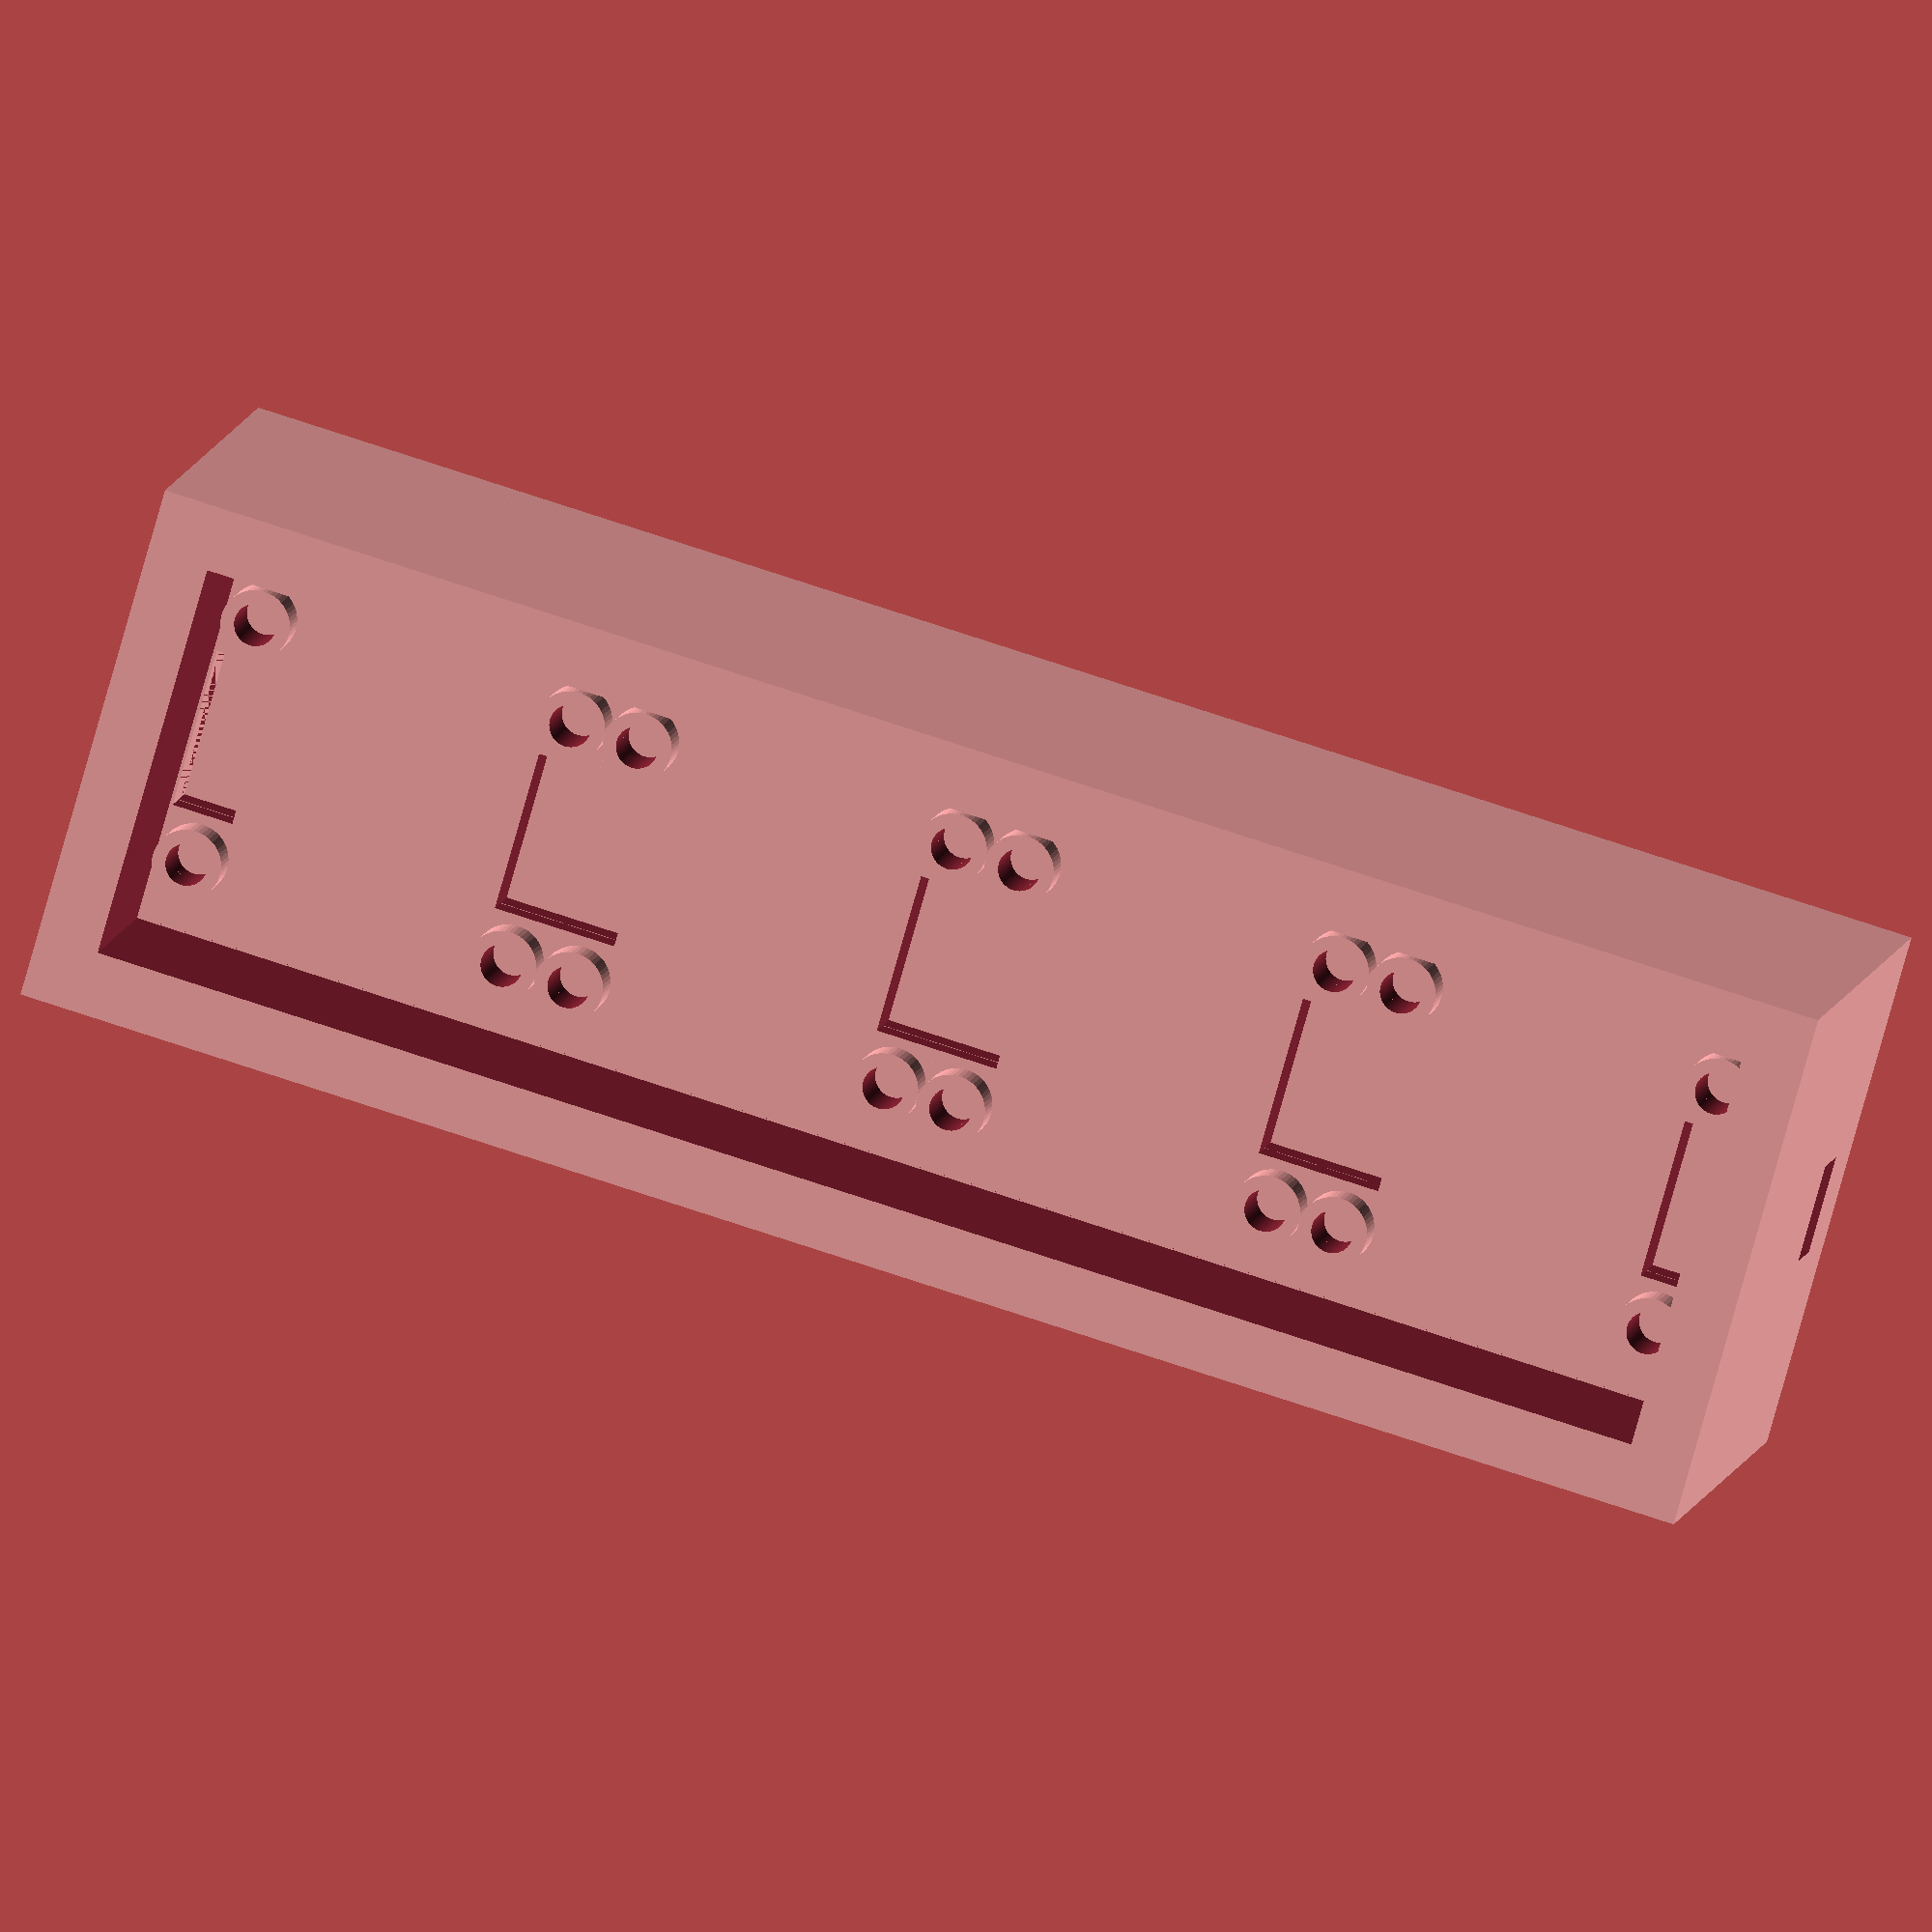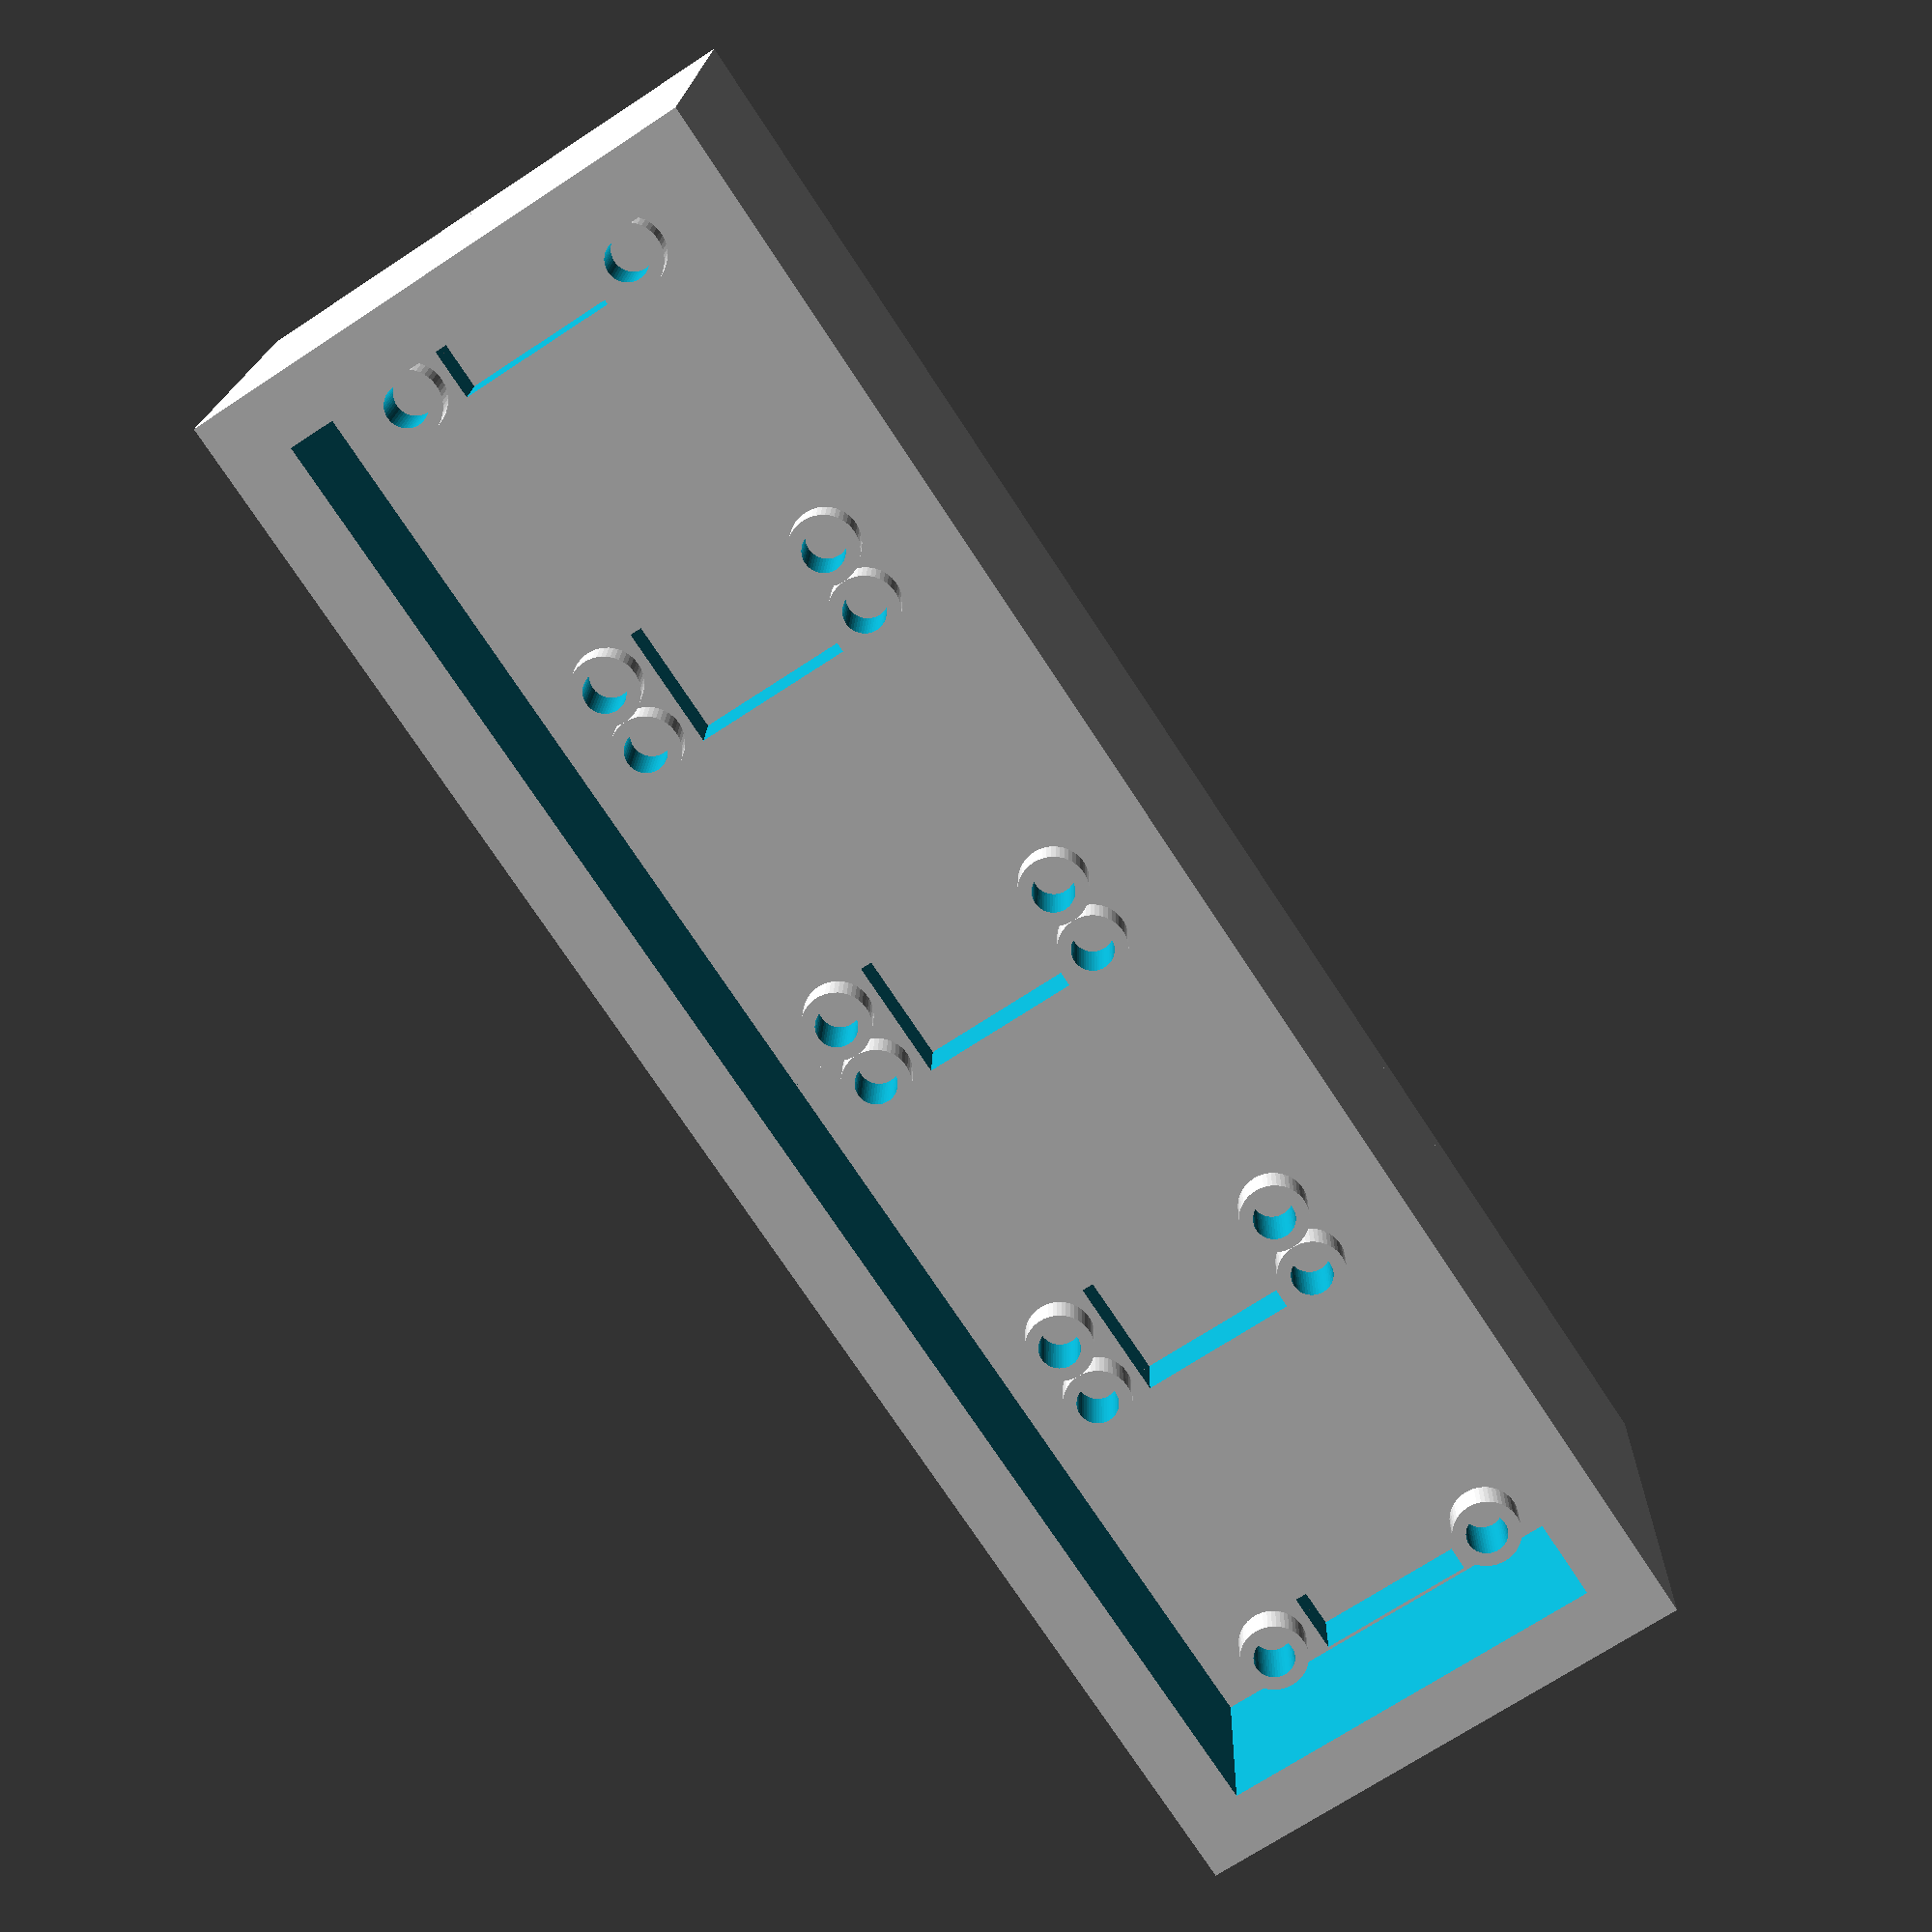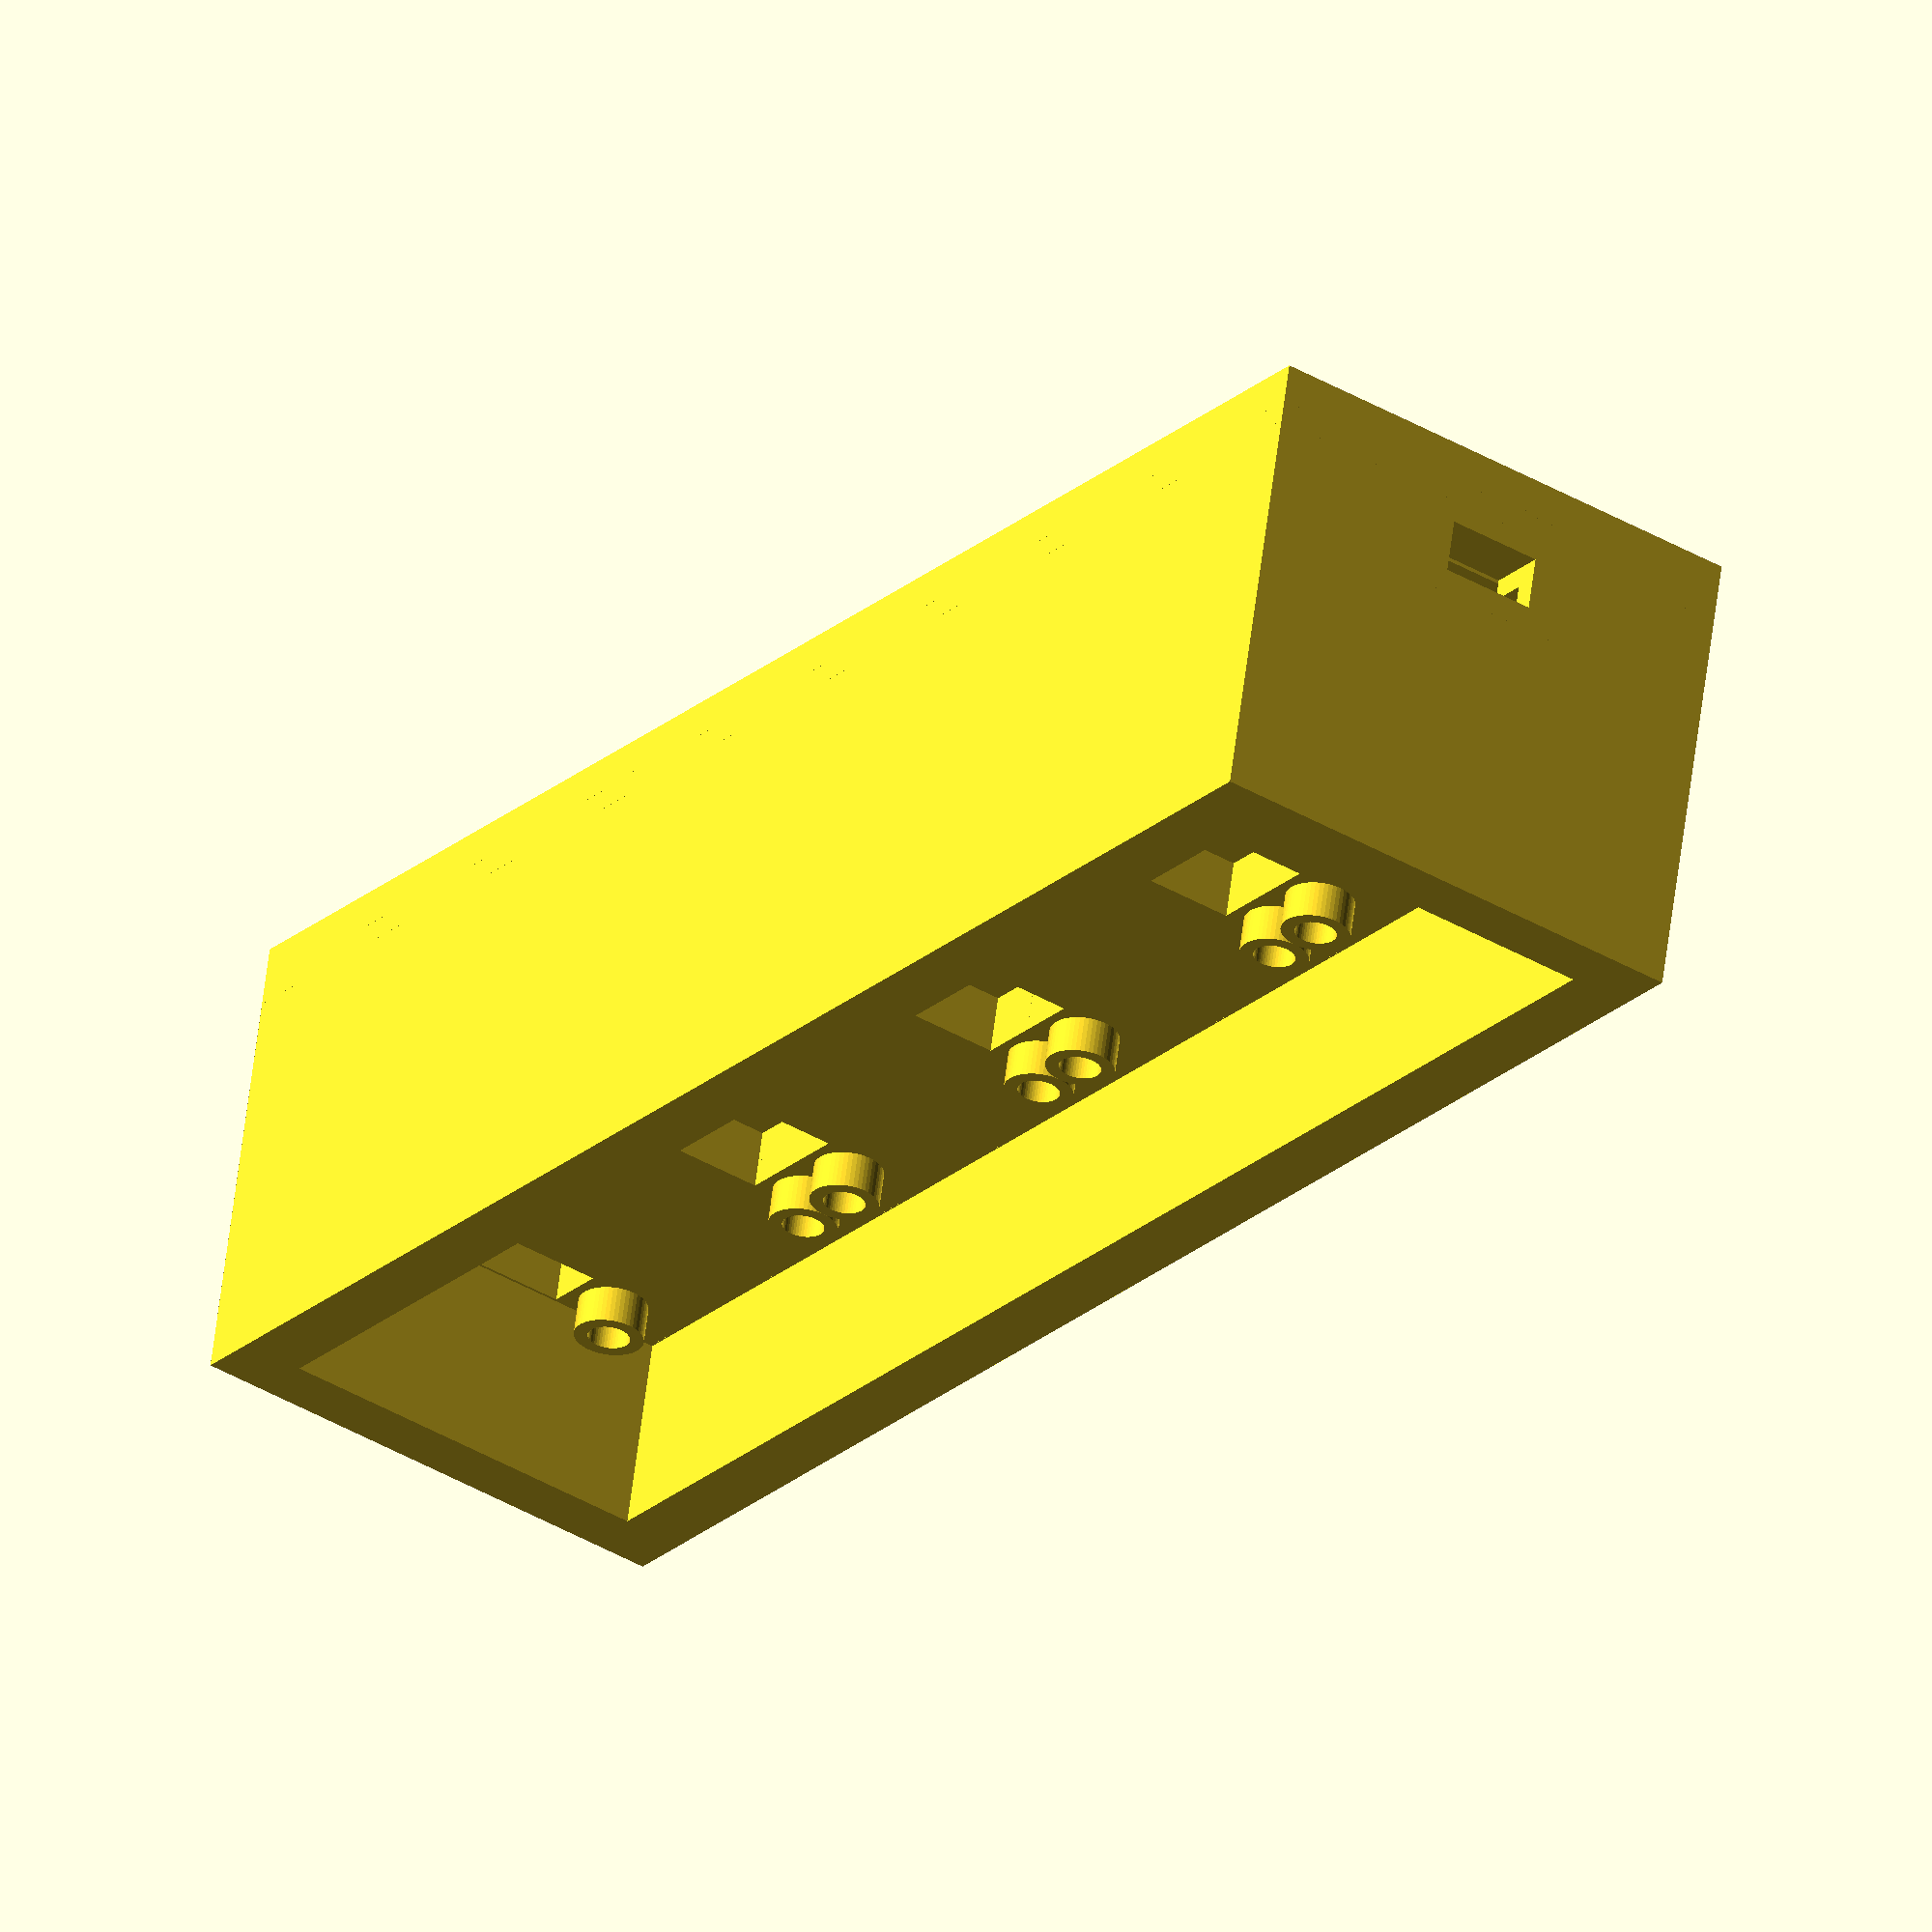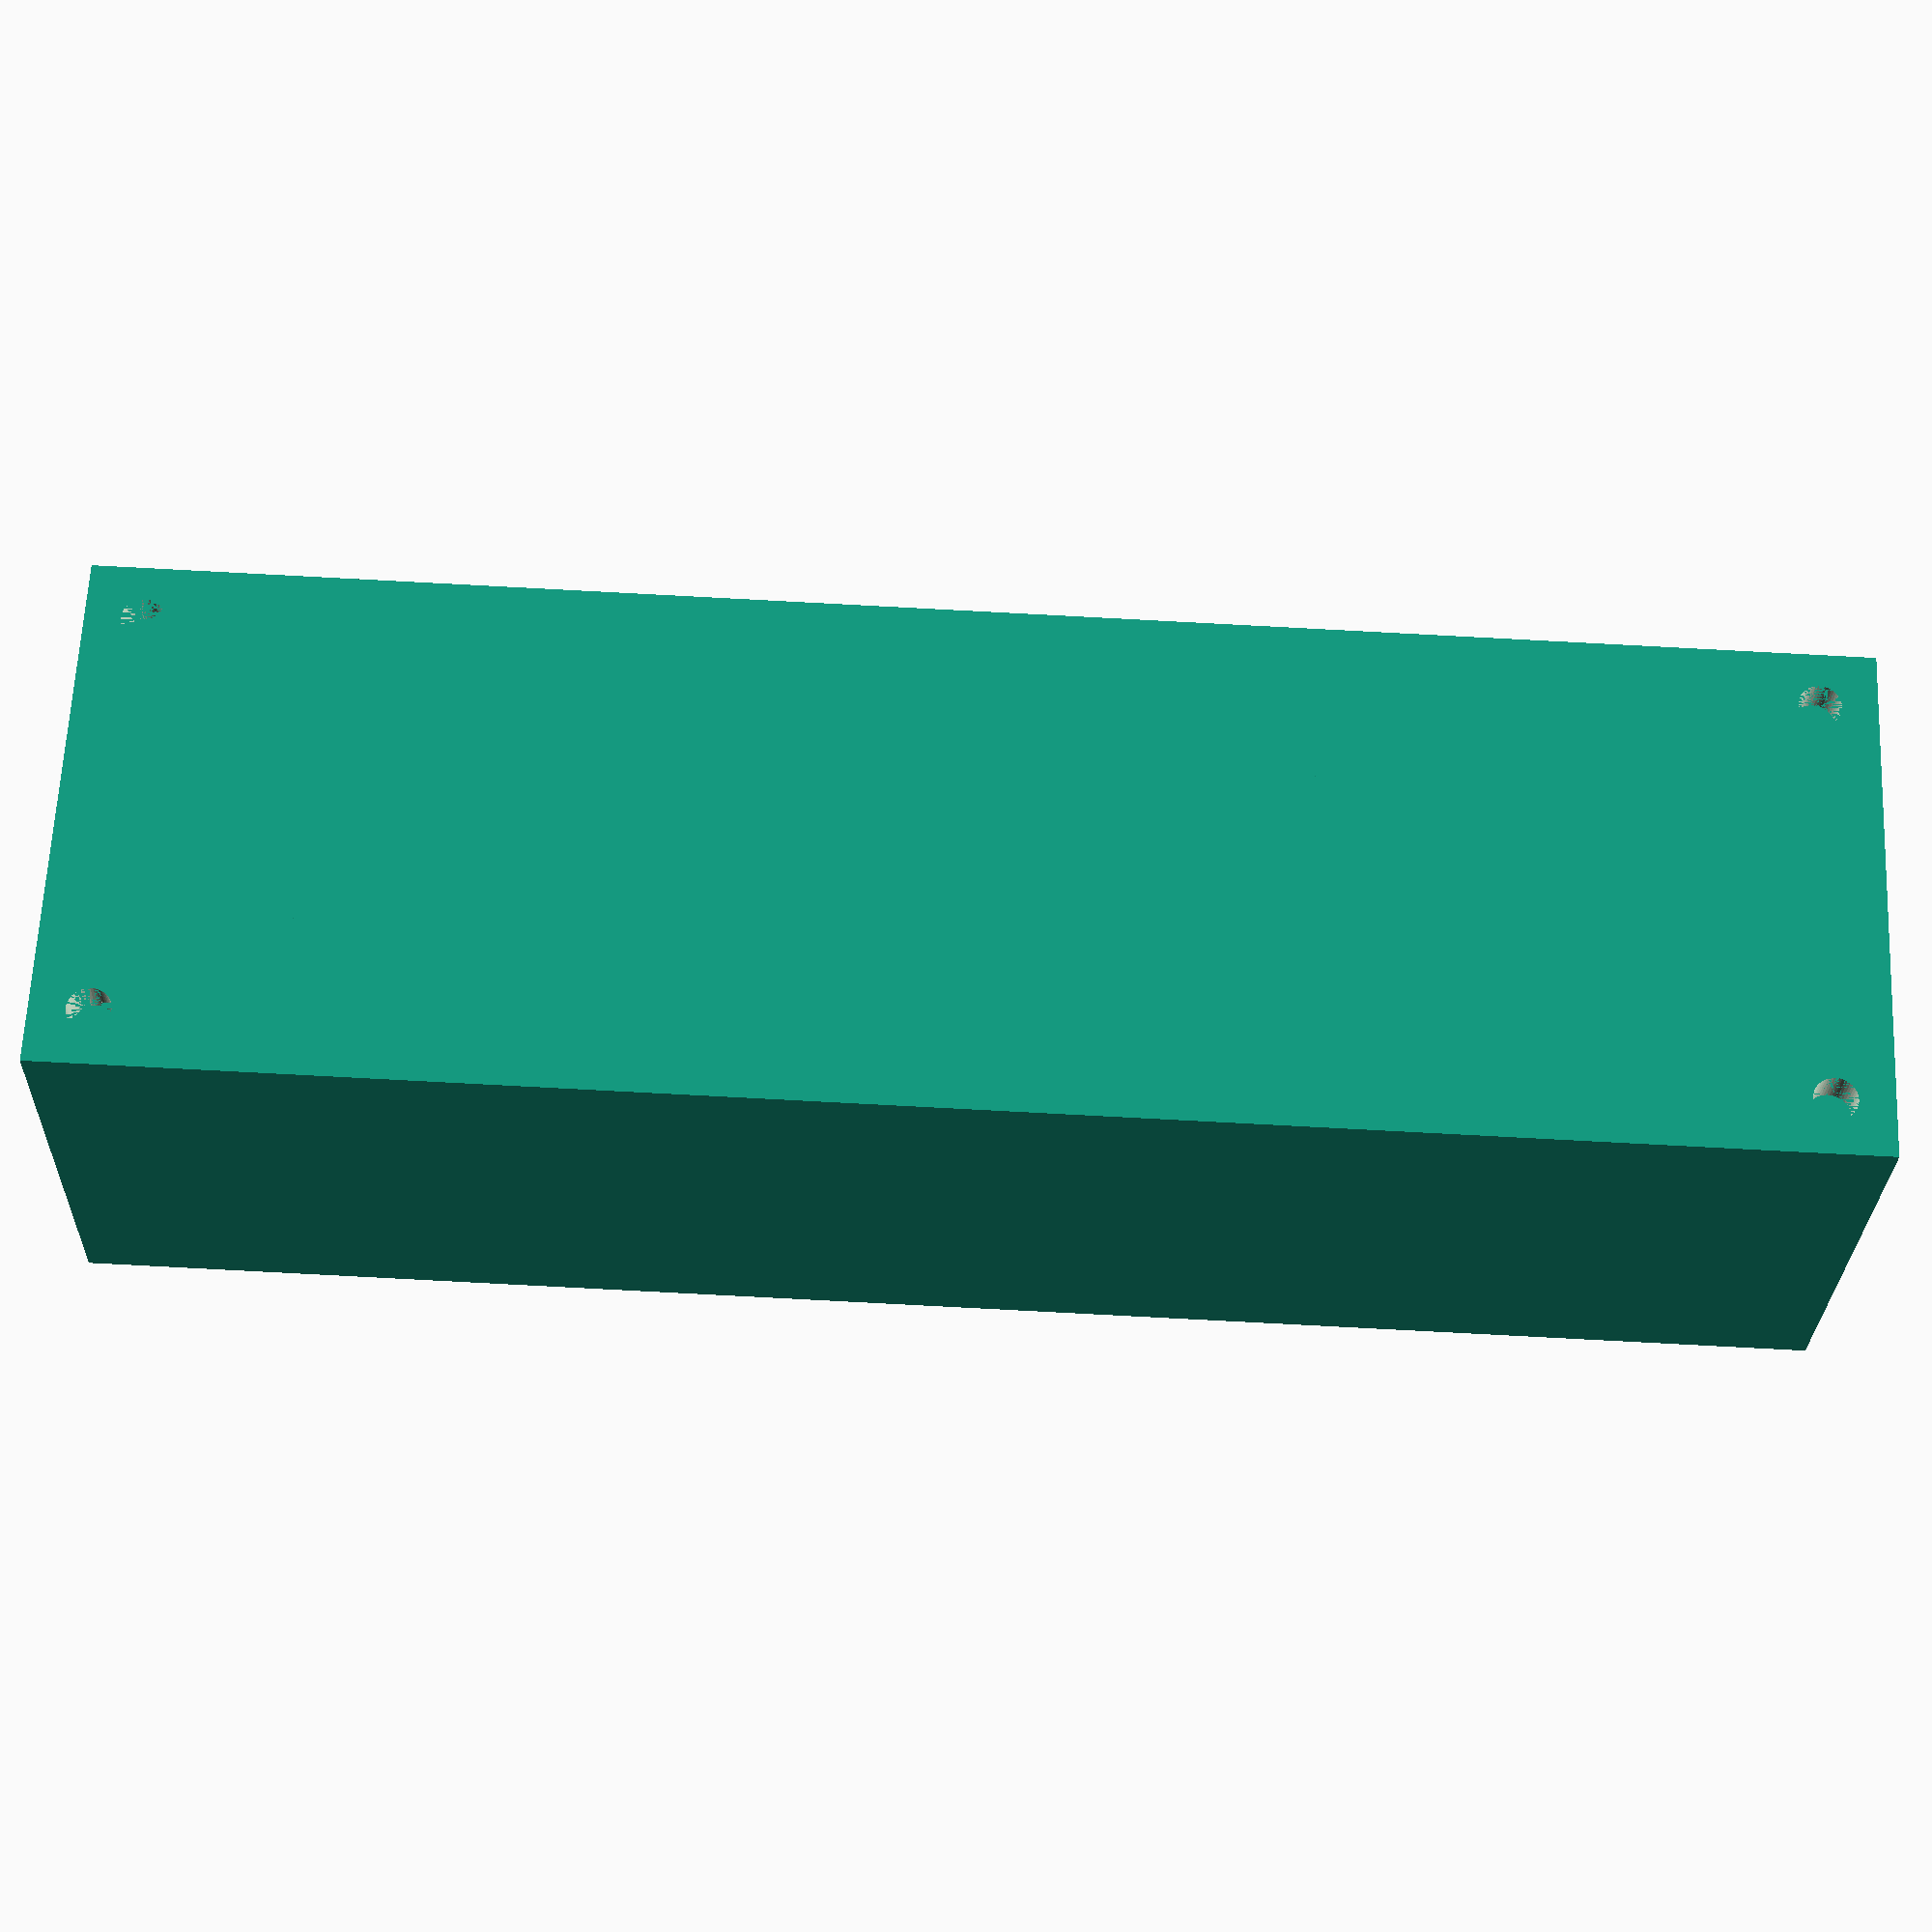
<openscad>

epsilon = 0.0001;

module copies(x=[0], y=[0], z=[0], theta=[0]) {
  for (X = x)
    for (Y = y)
      for (Z = z)
        for (Theta = theta)
          rotate(Theta) translate([X, Y, Z]) children();
}

module ccube(size, center="xy") {
  translate([
    len(search("x", center)) > 0 ? -size[0] / 2 : 0,
    len(search("y", center)) > 0 ? -size[1] / 2 : 0,
    len(search("z", center)) > 0 ? -size[2] / 2 : 0,
  ])
    cube(size, center=false);
}


module led_module_backplate() {
  difference() {
    union() {
      ccube([32 + epsilon, 32 + epsilon, 5]);
      copies(x=[-13.2, 13.2], y=[-10.1, 10.1])
          cylinder(h=8, r=2.8 - epsilon, $fn=50);
    }
    copies(x=[-16, 16])
      ccube([10, 13, 20], center="xyz");
    copies(x=[-13.2, 13.2], y=[-10.1, 10.1]) {
      cylinder(h=20, r=1.7, $fn=50, center=true);
      rotate(30)
        cylinder(h=5.2, r=5.61*0.5/cos(30), $fn=6, center=true);
    }
  }
}

module dummy_arduino() {
  ccube([44.5, 18.6, 2]);
  translate([-19.5, 0, 1.8])
    ccube([9.5, 8, 4.4]);
  translate([-2.25, 0, -1.6])
    ccube([40, 13, 6]);
}

module dummy_ds3231() {
  difference() {
      ccube([39, 22.5, 1.8]);
    copies(x=[-19.5, 19.5], y=[-11.25, 11.25])
      cylinder(h=10, r=1, $fn=50, center=true);
  }
  translate([1, 0, 0])
    ccube([25, 22.5, 11]);
  translate([0, 0, -1.8])
    ccube([19, 22.5, 4.2]);
  translate([-1.5, 0, -1.8])
    ccube([36, 16.5, 4.2]);
}

module ds3231_mount_test() {
  difference() {
    union() {
      copies(x=[-19], y=[-10.75, 10.75], z=[-1.2])
        cube([5, 5, 6], center=true);
      translate([19, 0, -1.2])
        cube([5, 26.5, 6], center=true);
      translate([0, 0, -4])
        cube([43, 26.5, 2], center=true);
    }
    dummy_ds3231_old();
    translate([0, 0, -5])
      cube([33, 16.5, 5], center=true);
  }
}

module dummy_dip_switch() {
  ccube([4.5, 6.4, 6.4]);
  copies(x=[3.5], y=[-3.5, 3.5])
    ccube([6, 2, 6.4]);
  translate([-7, 0, 3.2])
    rotate([0, 90, 0])
      cylinder(h=5, r=2, $fn=50);
}

module dip_switch_mount_test() {
  difference() {
    cube([8.5, 12, 10], center=true);
    translate([0, 0, 2]) dummy_dip_switch_old();
    translate([-3, 0, 3.9]) cube([4, 4, 4], center=true);
  }
}

module cutouts() {
  translate([-45.1, 0, 13])
    rotate([180, 0, 0])
      dummy_arduino();
  translate([29, 0, 12.8])
    rotate([180, 0, 0])
      dummy_ds3231();
  translate([0, 17, -epsilon])
    rotate(-90)
      dummy_dip_switch();
  copies(x=[-64.75, 64.75], y=[-16.75, 16.75]) {
    translate([0, 0, -epsilon])
      cylinder(h=13, r=1.7, $fn=50);
    translate([0, 0, 5])
      rotate(30)
        cylinder(h=3, r=5.8*0.5/cos(30), $fn=6);
  }
  translate([0, 20, -epsilon])
    cube([4, 4, 6], center=true);
}

module custom_bridge_supports() {
  // arduino
  translate([-23.3, 0, 0]) {
    difference() {
      ccube([10, 25, 11.2]);
      translate([0, 0, 0.2])
        ccube([6.8, 26, 10.8]);
    }
  }
  translate([-66.75, 0, 13])
    ccube([5, 15, 0.2]);
  // DS3231
  translate([48, 0, 0]) {
    difference() {
      ccube([10, 26.5, 11.2]);
      translate([0, 0, 0.2])
        ccube([6.8, 27, 10.8]);
    }
  }
  translate([29, 0, 0])
    copies(x=[-19], y=[-10.75, 10.75]) {
      difference() {
        ccube([5, 10, 13]);
        translate([0, 0, 0.2])
          ccube([6, 6.8, 12.6]);
      }
      translate([0, 0, 9])
        ccube([5, 10, 0.2]);
    }
  // backplate cutouts
  translate([0, 0, 17]) ccube([130, 35, 0.2]);
  // backplate nut cutouts
  copies(y=[-10, 10], z=[19.6])
    ccube([130, 7, 0.2]);
  // corner nut cutouts
  copies(x=[-64.75, 64.75], y=[-16.75, 16.75], z=[8])
    cylinder(h=0.2, r=4);
}

module frame() {
  difference() {
    union() {
      difference() {
        ccube([138.5, 42.5, 38]);
        translate([0, 0, -1]) ccube([128.5, 32.25, 40]);
      }
      translate([0, 0, 17]) difference() {
        ccube([130, 34, 5]);
        translate([0, 0, -1]) ccube([128, 32, 7]);
      }
      copies(x=[-48, -16, 16, 48], z=[17])
        led_module_backplate();
      // screw bulges
      copies(x=[-64.25, 64.25], y=[-16.25, 16.25])
        cylinder(h=22, r=4, $fn=50);
      // arduino mount
      translate([-23.3, 0, 11 + epsilon])
        ccube([5, 25, 10]);
      // DS3231 mount
      copies(x=[10], y=[-10.75, 10.75], z=[9 + epsilon])
        ccube([5, 5, 12]);
      translate([48, 0, 11 + epsilon])
        ccube([5, 26.5, 10]);
      // dip switch bulge
      translate([0, 15, 0]) 
        ccube([12, 4.5, 10]);
    }
    cutouts();
  }
  custom_bridge_supports();
}

module lid() {
  difference() {
    ccube([138.5, 42.5, 5]);
    copies(x=[-64.75, 64.75], y=[-16.75, 16.75]) {
      translate([0, 0, -1]) cylinder(h=7, r=1.7, $fn=50);
      translate([0, 0, -1])
        cylinder(h=4, r=3, $fn=50);
    }
  }
  translate([-23.3, 0, 0])
    ccube([5, 25, 15.8]);
  translate([48, 0, 0])
    ccube([5, 26.5, 15.8]);
  
  difference() {
    translate([0, 20.25, 0])
      ccube([3.8, 2, 8.4]);
    translate([0, 22, 8.2])
      rotate([90, 0, 0])
        cylinder(h=5, r=2, $fn=50);
  }
  copies(x=[-35, 35], y=[-15.1, 15.1])
    ccube([10, 2, 7]);
  copies(x=[-63.1, 63.1])
    ccube([2, 10, 7]);
  translate([0, 0, 3])
    ccube([138.5, 42.5, 0.2]);
}

rotate(180) frame();
rotate(180) lid();

</openscad>
<views>
elev=169.9 azim=195.9 roll=168.8 proj=o view=solid
elev=343.1 azim=56.7 roll=1.3 proj=p view=wireframe
elev=299.3 azim=305.9 roll=7.1 proj=o view=solid
elev=206.5 azim=357.5 roll=1.6 proj=p view=wireframe
</views>
